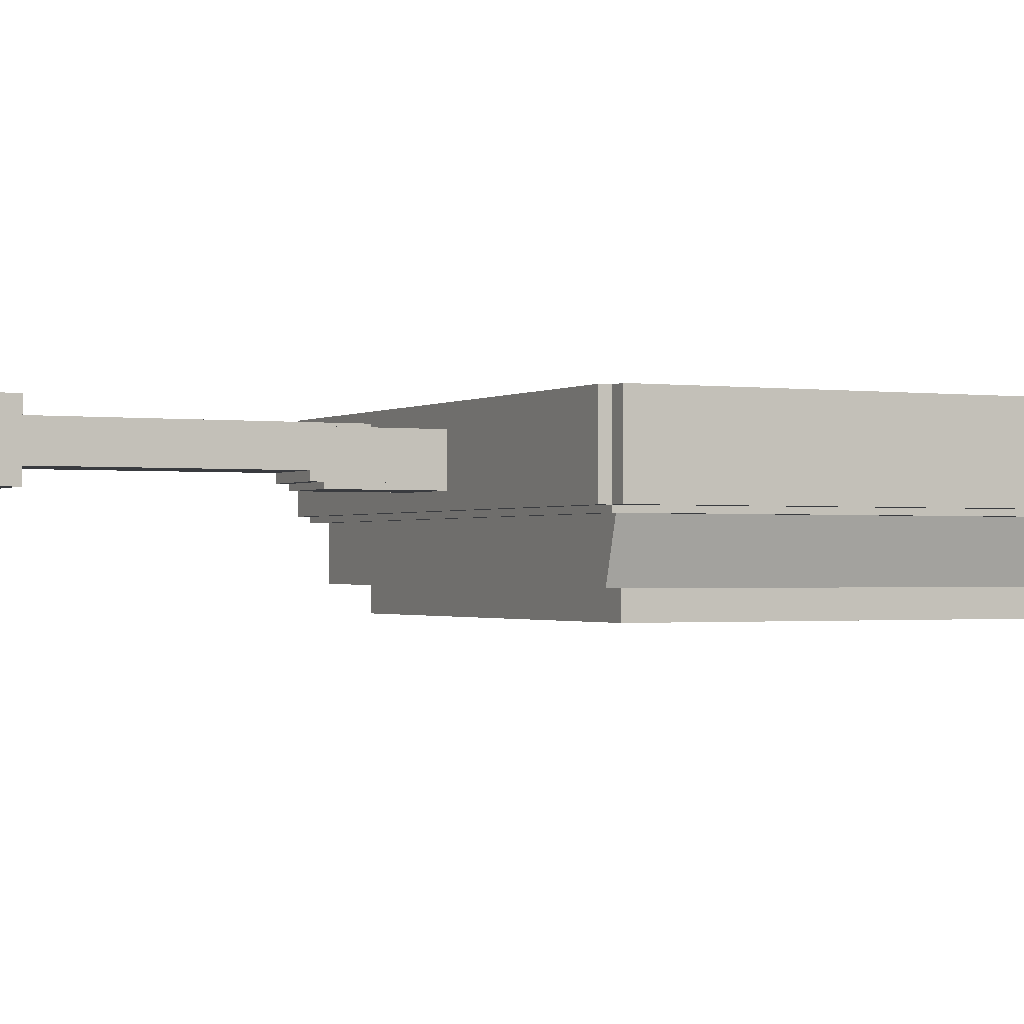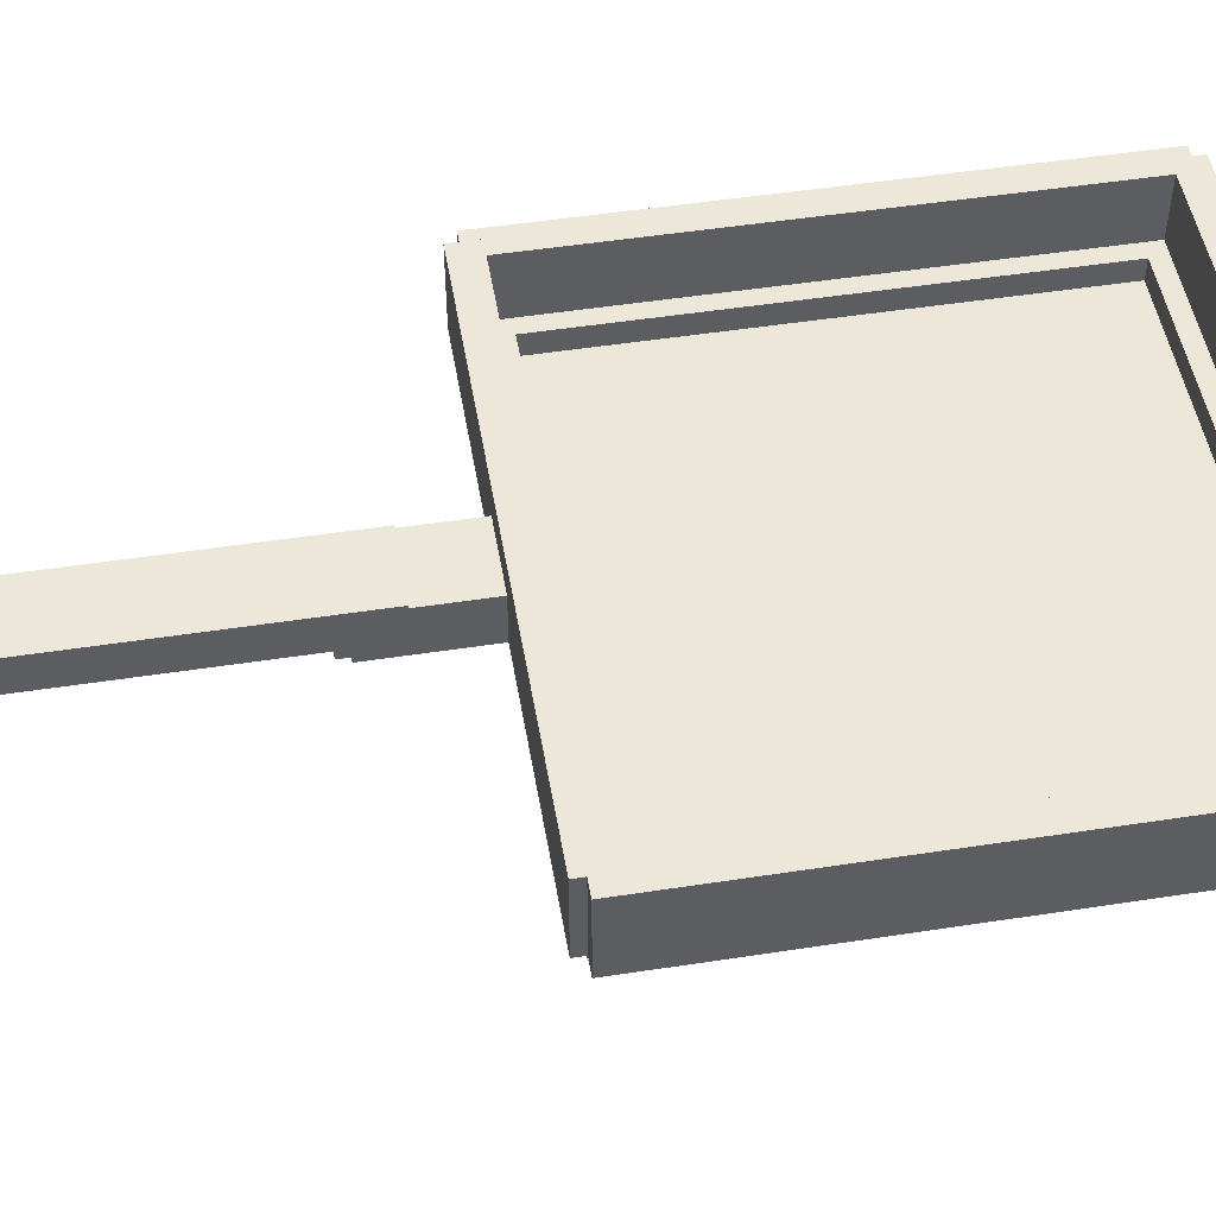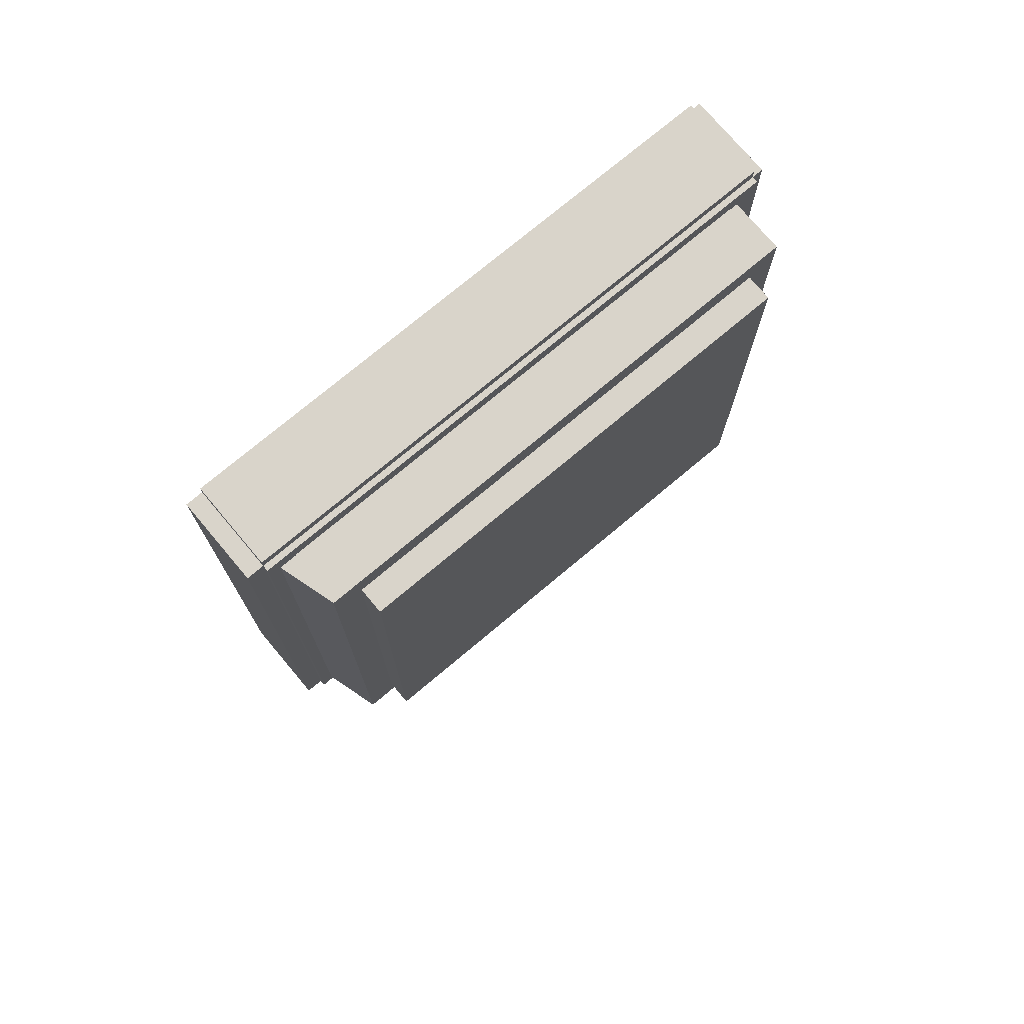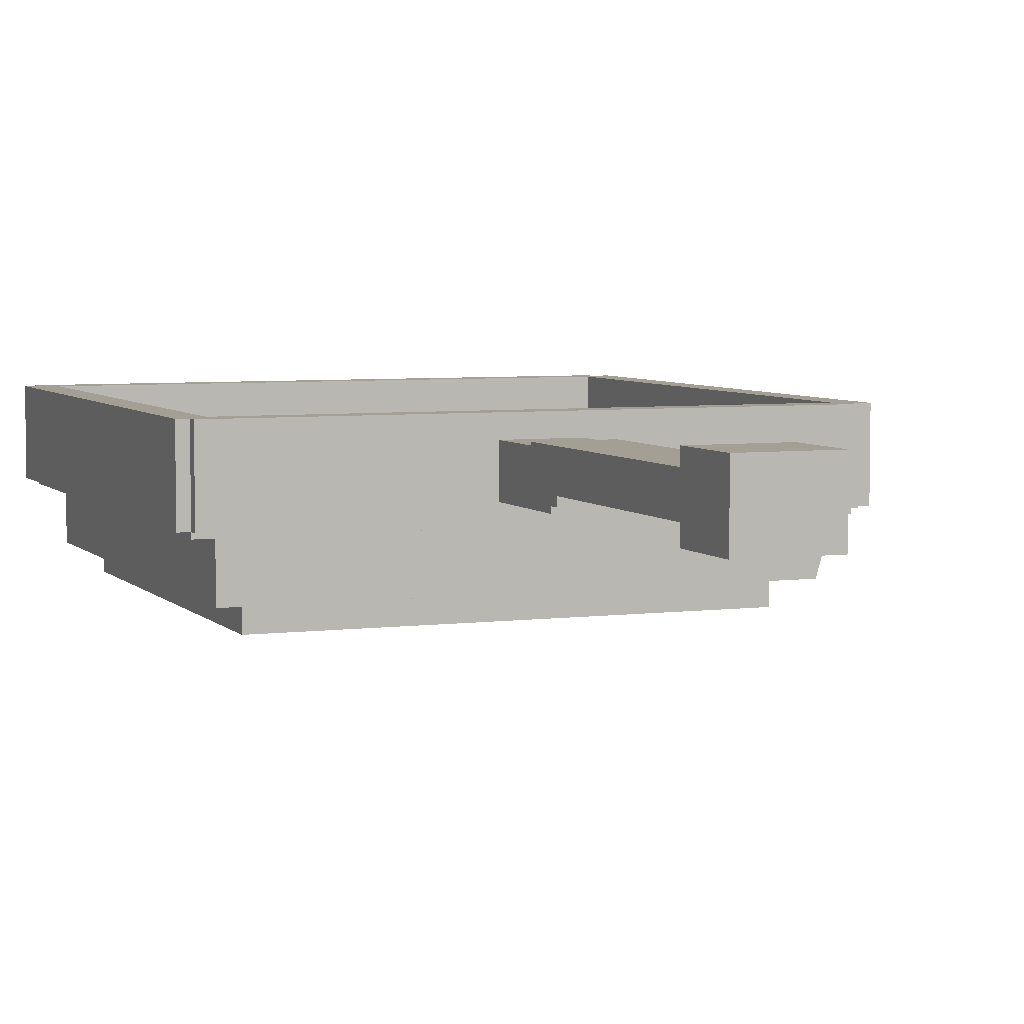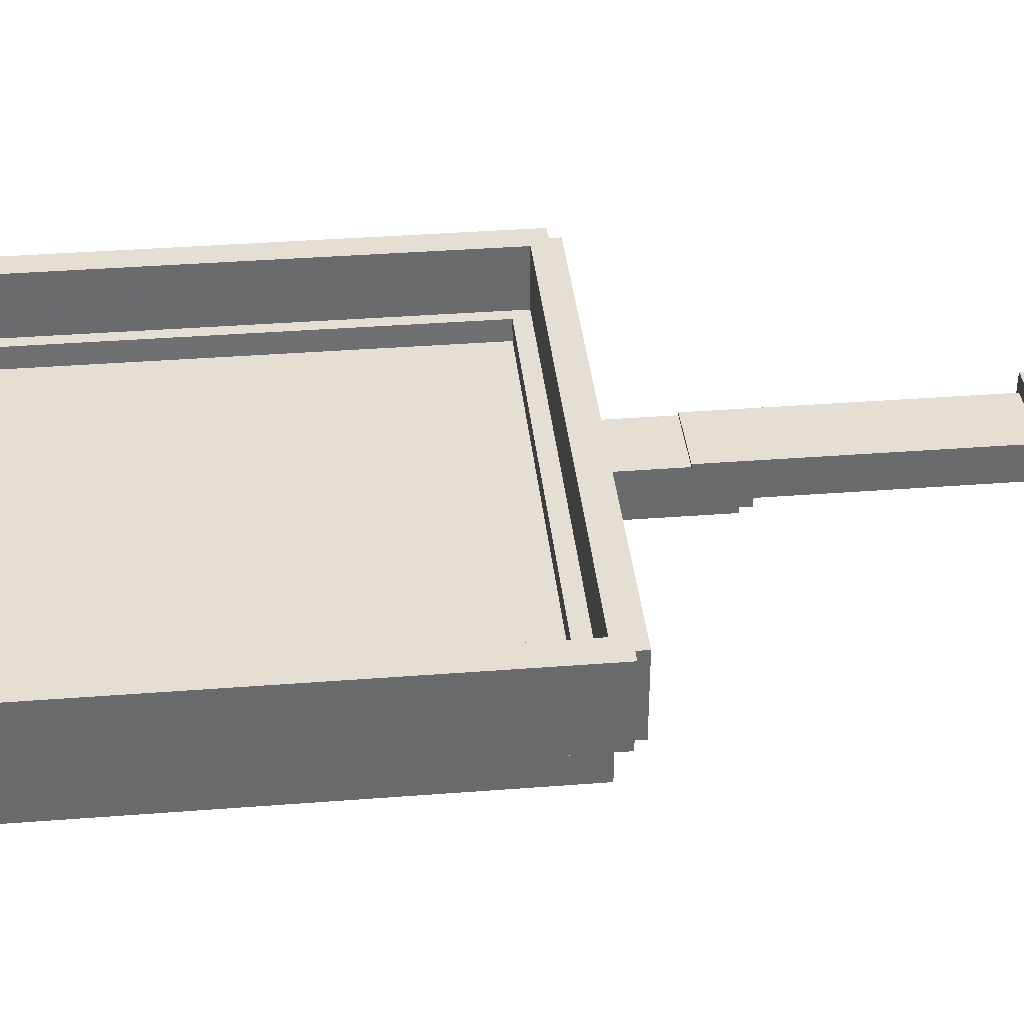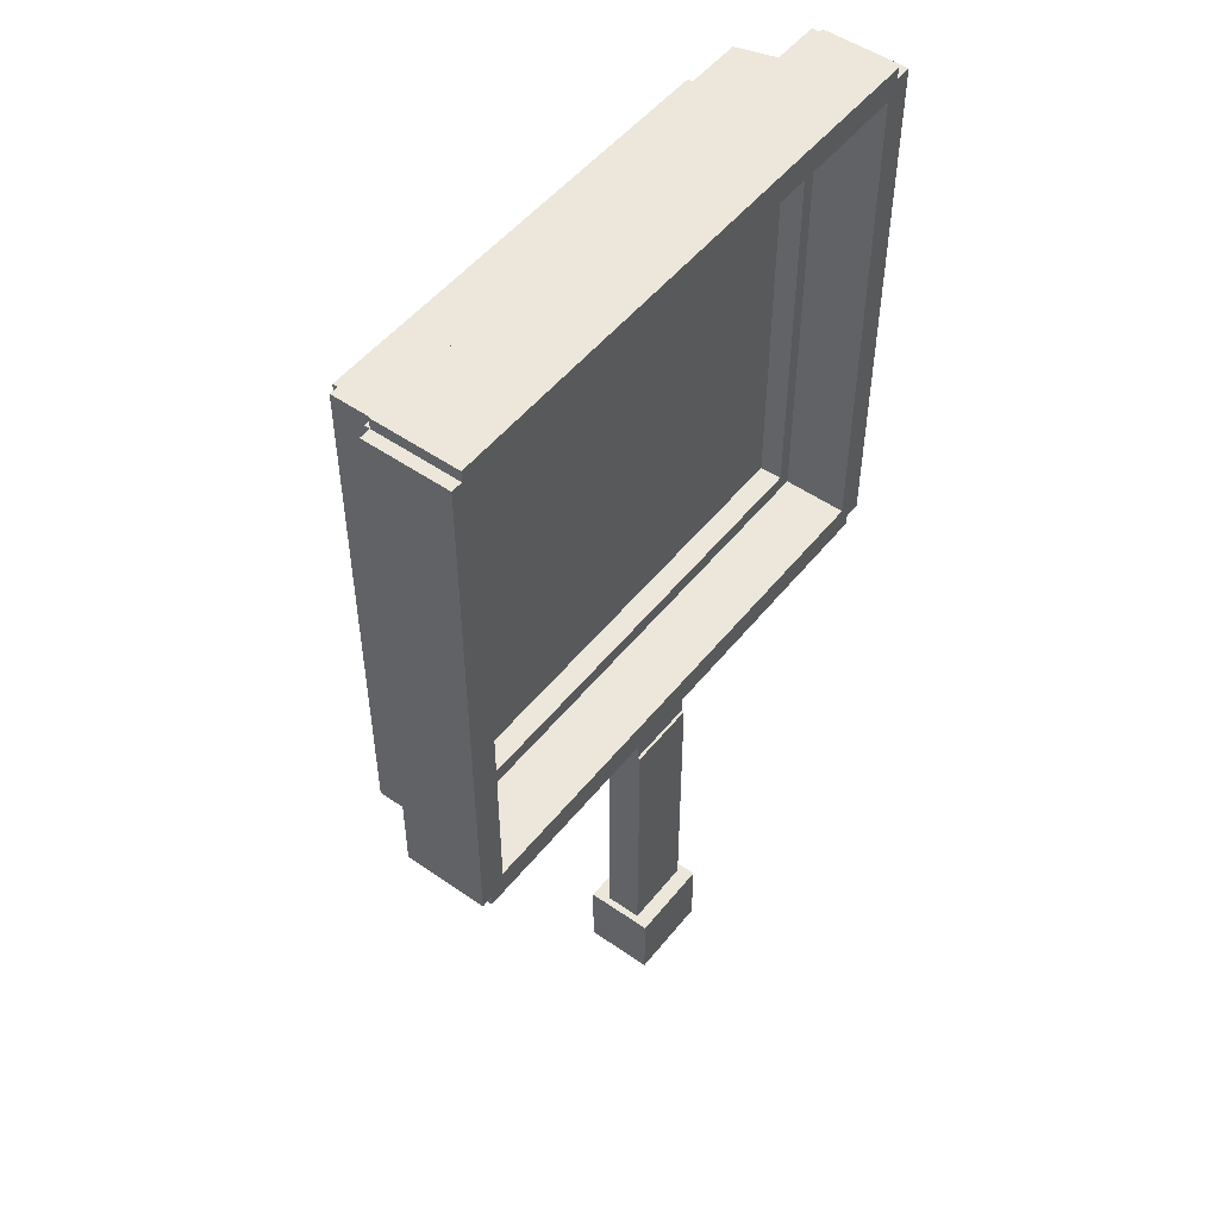
<metadata>
{"format":"obj","ext":"obj","renderer":"f3d","projection":"perspective","resolution":1024,"background":"white","views":[{"elev":-1.1,"azim":-116.6,"up":"+Y"},{"elev":50.1,"azim":-99.6,"up":"+Y"},{"elev":74.8,"azim":-40.0,"up":"+Z"},{"elev":5.4,"azim":158.3,"up":"+Y"},{"elev":37.2,"azim":84.3,"up":"+Y"},{"elev":50.8,"azim":127.3,"up":"+Z"}]}
</metadata>
<code>
o Handle1_Cube.010
v -0.0625 -0.2375 -0.4975
v -0.0625 -0.2375 -0.6825
v 0.0625 -0.2375 -0.6825
v 0.0625 -0.2375 -0.4975
v -0.0625 -0.2225 -0.4975
v -0.0625 -0.2225 -0.6825
v 0.0625 -0.2225 -0.6825
v 0.0625 -0.2225 -0.4975
v -0.495 -0.265 0.495
v -0.495 -0.265 0.445
v 0.49 -0.265 0.445
v 0.49 -0.265 0.495
v -0.495 -0.115 0.495
v -0.495 -0.115 0.445
v 0.49 -0.115 0.445
v 0.49 -0.115 0.495
v -0.4476 -0.37 0.442
v -0.4476 -0.37 -0.458
v 0.4524 -0.37 -0.458
v 0.4524 -0.37 0.442
v -0.4762 -0.27 0.442
v -0.4762 -0.27 -0.458
v 0.4524 -0.27 -0.458
v 0.4524 -0.27 0.442
v -0.3976 -0.415 0.392
v -0.3976 -0.415 -0.408
v 0.4024 -0.415 -0.408
v 0.4024 -0.415 0.392
v -0.3976 -0.365 0.392
v -0.3976 -0.365 -0.408
v 0.4024 -0.365 -0.408
v 0.4024 -0.365 0.392
v -0.475 -0.265 0.475
v -0.525 -0.265 0.475
v -0.525 -0.265 -0.475
v -0.475 -0.265 -0.475
v -0.475 -0.115 0.475
v -0.525 -0.115 0.475
v -0.525 -0.115 -0.475
v -0.475 -0.115 -0.475
v -0.495 -0.265 -0.445
v -0.495 -0.265 -0.495
v 0.4899 -0.265 -0.495
v 0.4899 -0.265 -0.445
v -0.495 -0.115 -0.445
v -0.495 -0.115 -0.495
v 0.4899 -0.115 -0.495
v 0.4899 -0.115 -0.445
v 0.51 -0.265 0.475
v 0.46 -0.265 0.475
v 0.46 -0.265 -0.475
v 0.51 -0.265 -0.475
v 0.51 -0.115 0.475
v 0.46 -0.115 0.475
v 0.46 -0.115 -0.475
v 0.51 -0.115 -0.475
v -0.495 -0.27 0.445
v -0.495 -0.27 0.415
v 0.4899 -0.27 0.415
v 0.4899 -0.27 0.445
v -0.495 -0.23 0.445
v -0.495 -0.23 0.415
v 0.4899 -0.23 0.415
v 0.4899 -0.23 0.445
v 0.46 -0.27 0.415
v 0.43 -0.27 0.415
v 0.43 -0.27 -0.415
v 0.46 -0.27 -0.415
v 0.46 -0.23 0.415
v 0.43 -0.23 0.415
v 0.43 -0.23 -0.415
v 0.46 -0.23 -0.415
v -0.075 -0.24 -1.105
v -0.075 -0.24 -1.235
v 0.075 -0.24 -1.235
v 0.075 -0.24 -1.105
v -0.075 -0.12 -1.105
v -0.075 -0.12 -1.235
v 0.075 -0.12 -1.235
v 0.075 -0.12 -1.105
v -0.0625 -0.2275 -0.4975
v -0.0625 -0.2275 -0.7025
v 0.0625 -0.2275 -0.7025
v 0.0625 -0.2275 -0.4975
v -0.0625 -0.1525 -0.4975
v -0.0625 -0.1525 -0.7025
v 0.0625 -0.1525 -0.7025
v 0.0625 -0.1525 -0.4975
v -0.0625 -0.2125 -0.6125
v -0.0625 -0.2125 -1.167
v 0.0625 -0.2125 -1.167
v 0.0625 -0.2125 -0.6125
v -0.0625 -0.1475 -0.6125
v -0.0625 -0.1475 -1.167
v 0.0625 -0.1475 -1.167
v 0.0625 -0.1475 -0.6125
v -0.495 -0.275 0.475
v -0.495 -0.275 0.445
v 0.4899 -0.275 0.445
v 0.4899 -0.275 0.475
v -0.495 -0.265 0.475
v -0.495 -0.265 0.445
v 0.4899 -0.265 0.445
v 0.4899 -0.265 0.475
v -0.48 -0.27 -0.415
v -0.48 -0.27 -0.445
v 0.4749 -0.27 -0.445
v 0.4749 -0.27 -0.415
v -0.48 -0.23 -0.415
v -0.48 -0.23 -0.445
v 0.4749 -0.23 -0.445
v 0.4749 -0.23 -0.415
v -0.495 -0.275 -0.445
v -0.495 -0.275 -0.475
v 0.4899 -0.275 -0.475
v 0.4899 -0.275 -0.445
v -0.495 -0.265 -0.445
v -0.495 -0.265 -0.475
v 0.4899 -0.265 -0.475
v 0.4899 -0.265 -0.445
v -0.445 -0.275 0.445
v -0.495 -0.275 0.445
v -0.495 -0.275 -0.445
v -0.445 -0.275 -0.445
v -0.445 -0.265 0.445
v -0.495 -0.265 0.445
v -0.495 -0.265 -0.445
v -0.445 -0.265 -0.445
v 0.49 -0.275 0.445
v 0.44 -0.275 0.445
v 0.44 -0.275 -0.445
v 0.49 -0.275 -0.445
v 0.49 -0.265 0.445
v 0.44 -0.265 0.445
v 0.44 -0.265 -0.445
v 0.49 -0.265 -0.445
v -0.45 -0.27 0.415
v -0.48 -0.27 0.415
v -0.48 -0.27 -0.415
v -0.45 -0.27 -0.415
v -0.4513 -0.23 0.415
v -0.4813 -0.23 0.415
v -0.4813 -0.23 -0.415
v -0.4513 -0.23 -0.415
f 5 6 2 1
f 6 7 3 2
f 7 8 4 3
f 8 5 1 4
f 1 2 3 4
f 8 7 6 5
f 13 14 10 9
f 14 15 11 10
f 15 16 12 11
f 16 13 9 12
f 9 10 11 12
f 16 15 14 13
f 21 22 18 17
f 22 23 19 18
f 23 24 20 19
f 24 21 17 20
f 17 18 19 20
f 24 23 22 21
f 29 30 26 25
f 30 31 27 26
f 31 32 28 27
f 32 29 25 28
f 25 26 27 28
f 32 31 30 29
f 37 38 34 33
f 38 39 35 34
f 39 40 36 35
f 40 37 33 36
f 33 34 35 36
f 40 39 38 37
f 45 46 42 41
f 46 47 43 42
f 47 48 44 43
f 48 45 41 44
f 41 42 43 44
f 48 47 46 45
f 53 54 50 49
f 54 55 51 50
f 55 56 52 51
f 56 53 49 52
f 49 50 51 52
f 56 55 54 53
f 61 62 58 57
f 62 63 59 58
f 63 64 60 59
f 64 61 57 60
f 57 58 59 60
f 64 63 62 61
f 69 70 66 65
f 70 71 67 66
f 71 72 68 67
f 72 71 70 69
f 77 78 74 73
f 78 79 75 74
f 79 80 76 75
f 80 77 73 76
f 73 74 75 76
f 80 79 78 77
f 85 86 82 81
f 86 87 83 82
f 87 88 84 83
f 88 85 81 84
f 81 82 83 84
f 88 87 86 85
f 93 94 90 89
f 94 95 91 90
f 95 96 92 91
f 96 93 89 92
f 89 90 91 92
f 96 95 94 93
f 101 102 98 97
f 102 103 99 98
f 103 104 100 99
f 104 101 97 100
f 97 98 99 100
f 104 103 102 101
f 109 110 106 105
f 110 111 107 106
f 111 112 108 107
f 112 109 105 108
f 105 106 107 108
f 112 111 110 109
f 117 118 114 113
f 118 119 115 114
f 119 120 116 115
f 120 117 113 116
f 113 114 115 116
f 120 119 118 117
f 125 126 122 121
f 126 127 123 122
f 127 128 124 123
f 121 122 123 124
f 133 134 130 129
f 135 136 132 131
f 136 133 129 132
f 129 130 131 132
f 136 135 134 133
f 141 142 138 137
f 143 144 140 139
f 144 141 137 140
f 137 138 139 140
f 144 143 142 141

</code>
